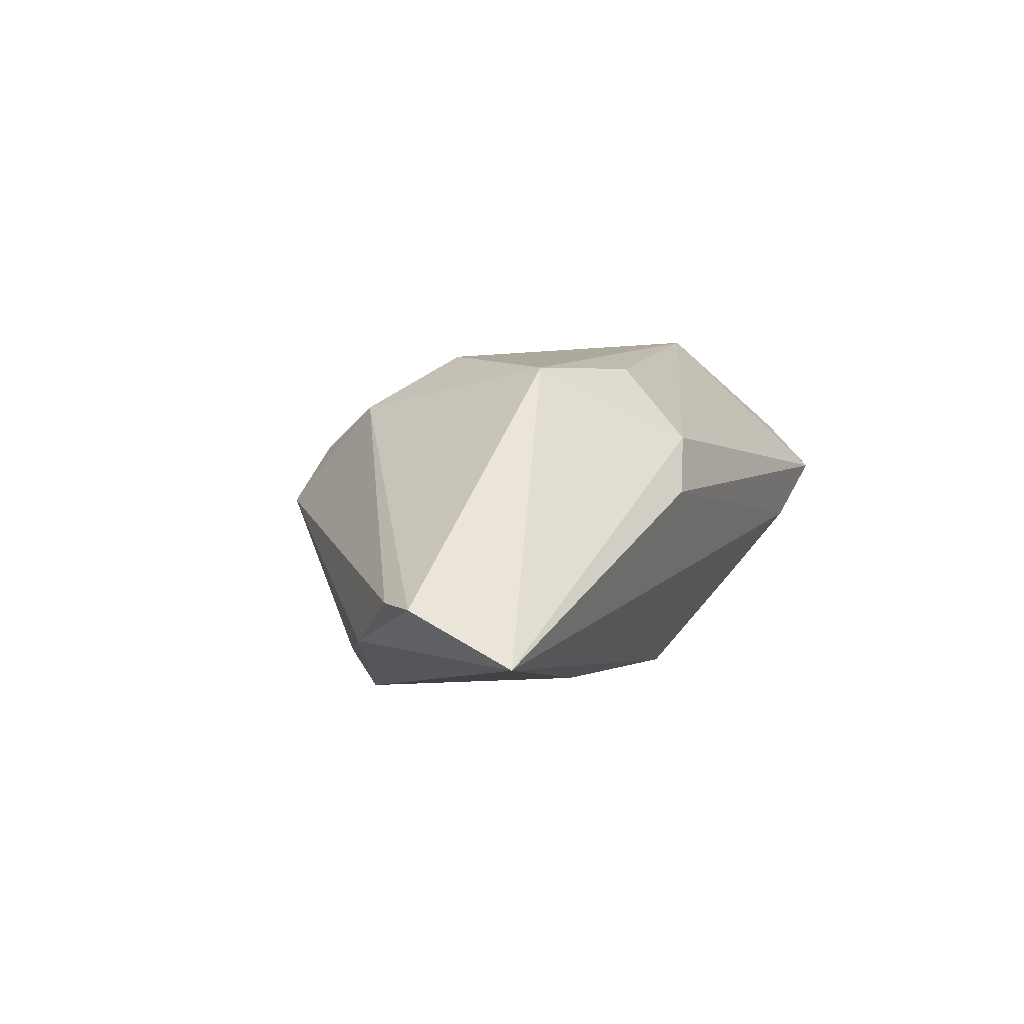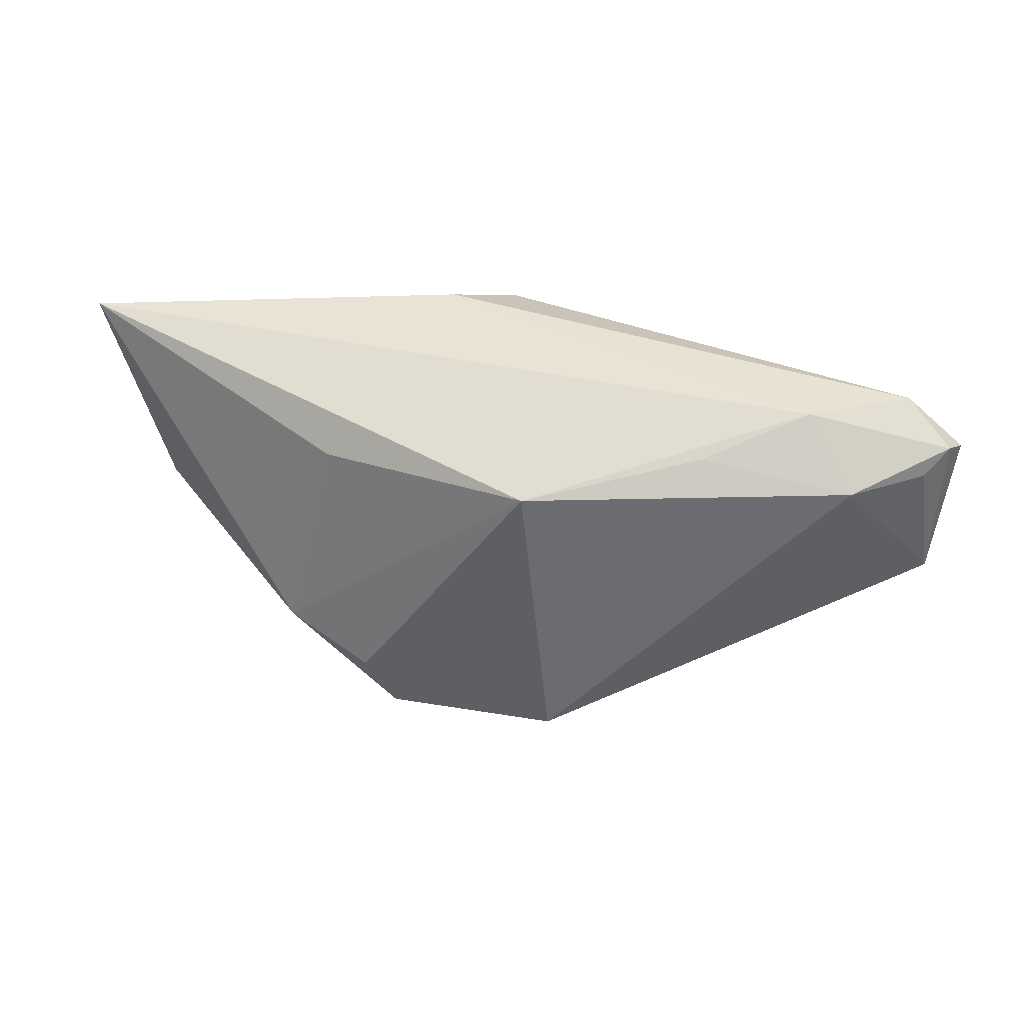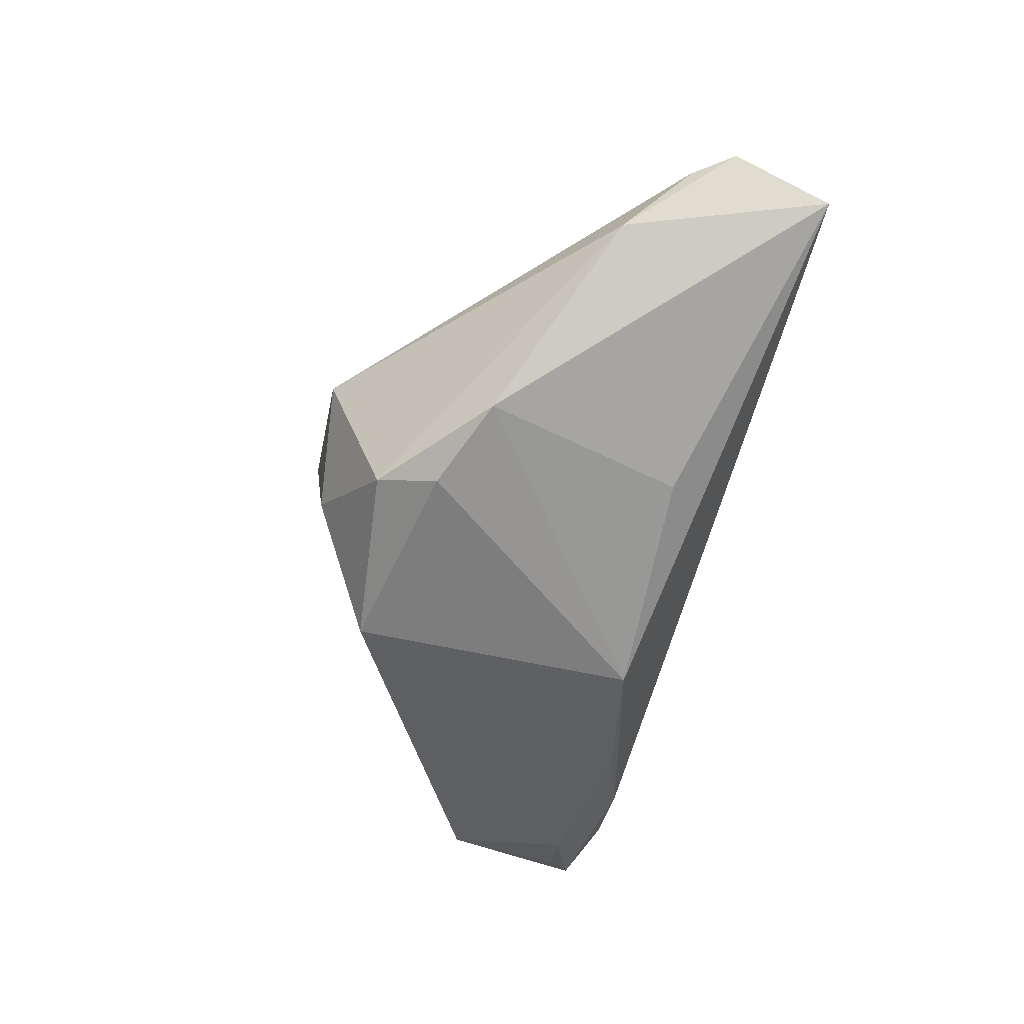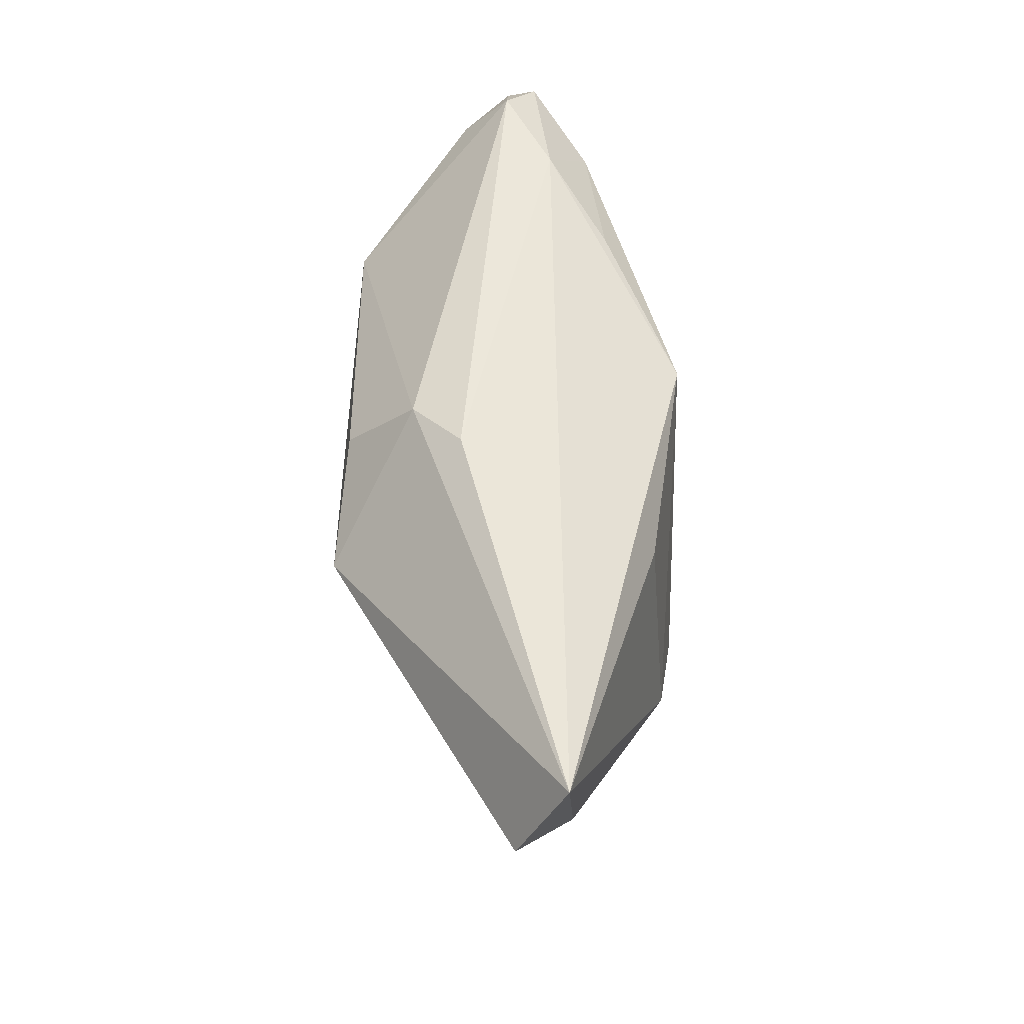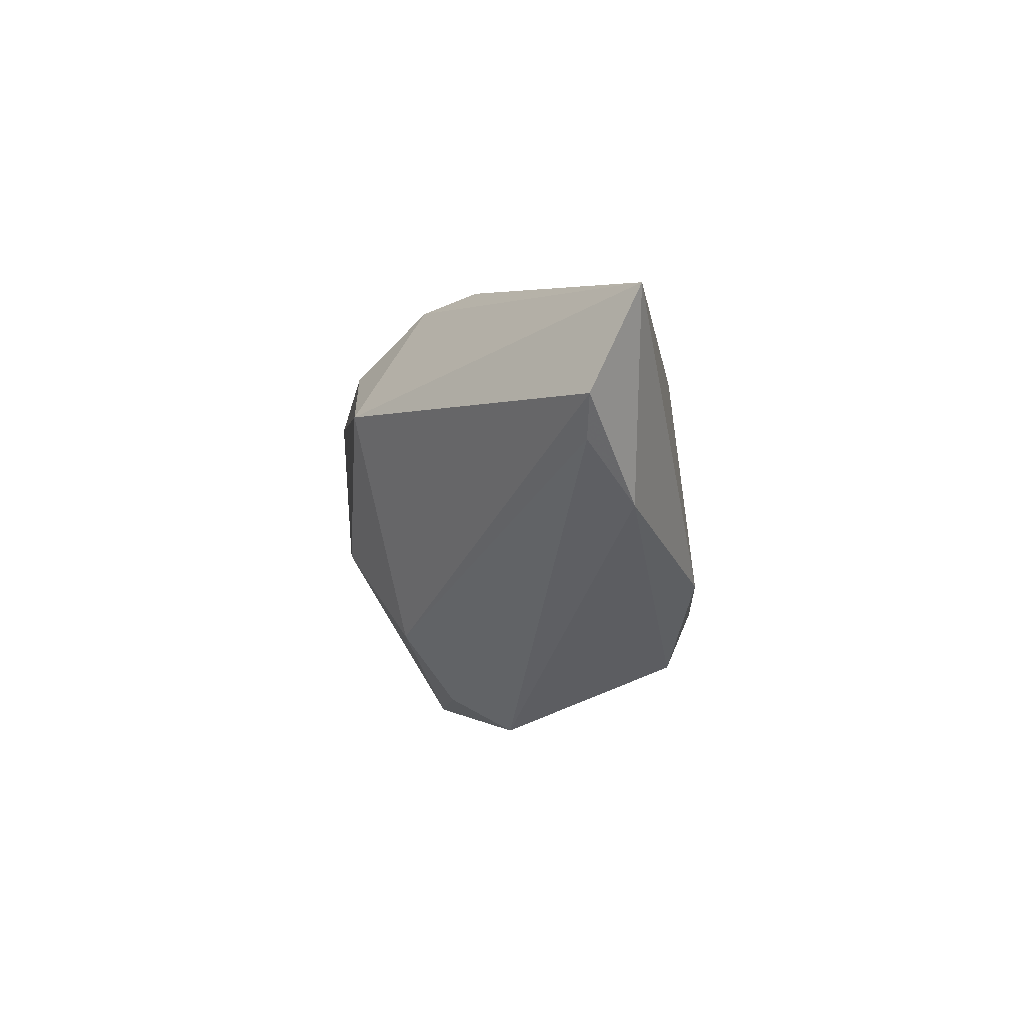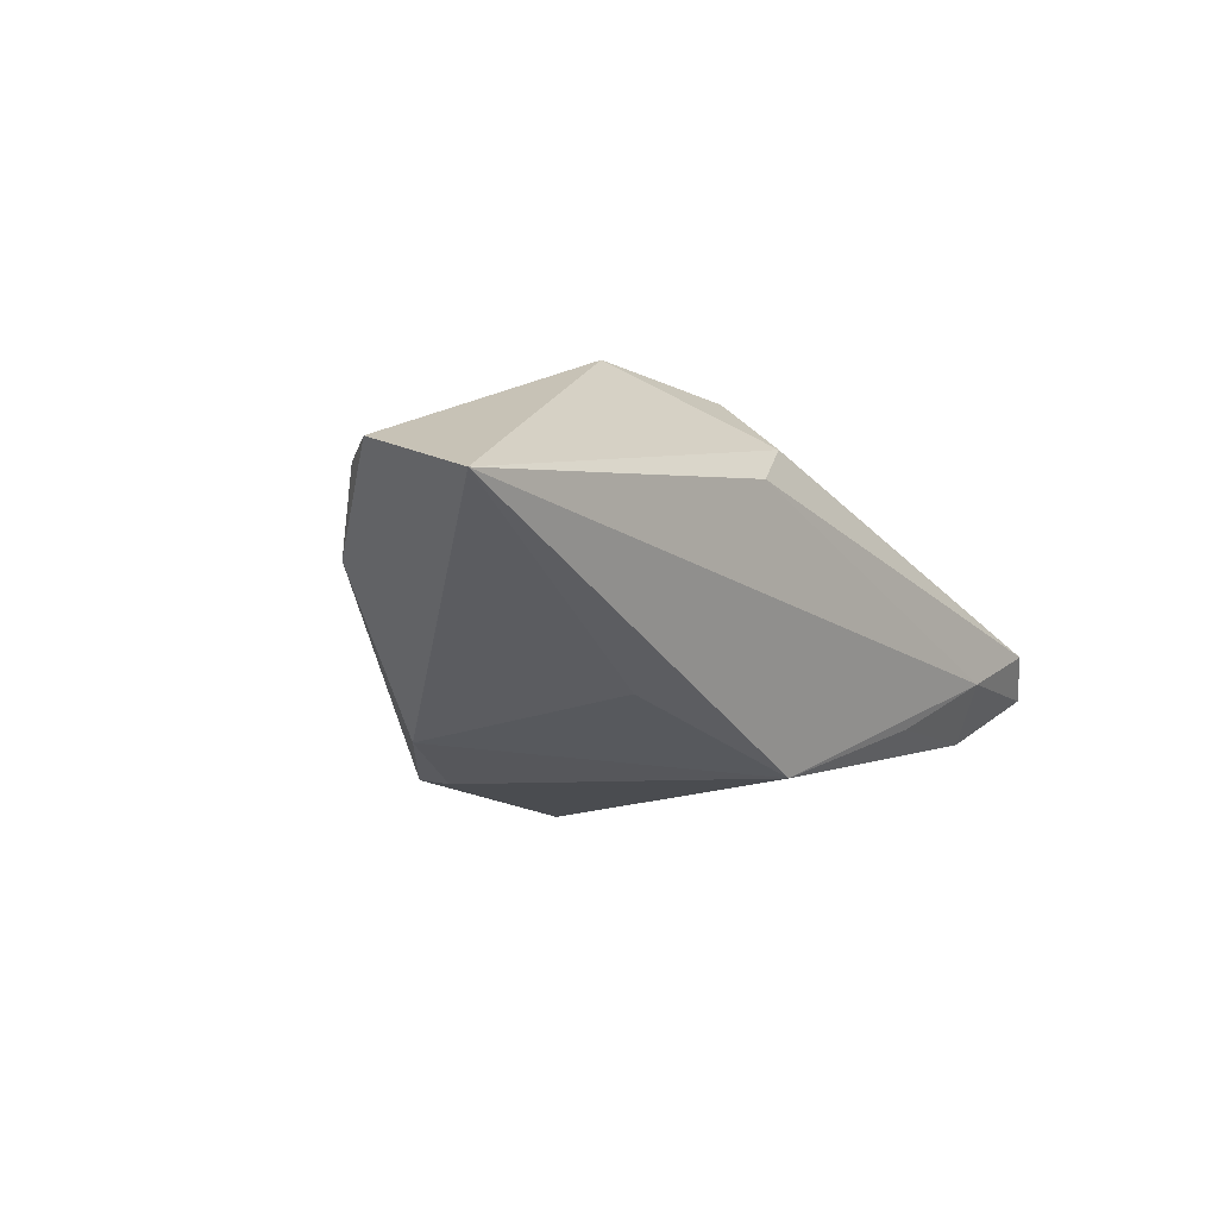
<metadata>
{"format":"obj","ext":"obj","renderer":"f3d","projection":"perspective","resolution":1024,"background":"white","views":[{"elev":8.9,"azim":113.9,"up":"+Z"},{"elev":35.4,"azim":-158.8,"up":"+Y"},{"elev":-62.8,"azim":73.9,"up":"+Z"},{"elev":53.2,"azim":91.5,"up":"+Y"},{"elev":0.3,"azim":83.6,"up":"+Y"},{"elev":-19.6,"azim":125.9,"up":"+Z"}]}
</metadata>
<code>
v -0.04847 0.01729 -0.009446
v 0.01182 -0.02682 -0.02065
v 0.06227 0.02196 -0.007901
v -0.05795 0.003072 -0.001201
v 0.0102 -0.0312 0.00973
v -0.03225 -0.0188 0.01035
v 0.02113 0.008038 0.02387
v 0.02122 0.01271 -0.01902
v -0.03528 0.00831 0.02387
v -0.01188 -0.02326 -0.02105
v -0.04104 0.02462 -0.004084
v -0.05348 0.01885 0.008885
v 0.00623 0.02349 0.01342
v -0.004297 -0.03415 0.009934
v 0.007566 -0.01097 0.02387
v -0.01116 -0.02579 0.01406
v 0.0272 -0.0147 -0.02147
v 0.01324 -0.03532 0.001915
v -0.02933 0.01993 -0.01232
v -0.04464 0.008041 0.01793
v 0.01305 0.02574 0.006721
v 0.05213 -0.003752 -0.008855
v 0.004236 0.01409 0.02264
v -0.05893 0.02198 -0.001445
v -0.008369 0.01479 -0.02261
v -0.05981 0.02021 0.002574
v -0.0006072 -0.03287 -0.008036
v 0.01514 -0.01915 -0.02312
v 0.06346 0.009111 -0.001639
v -0.05649 0.0186 -0.003665
v 0.05955 0.003973 -0.001924
v -0.05244 0.02574 0.002559
v 0.01441 -0.02196 0.01659
f 29 7 33
f 30 4 24
f 22 18 2
f 2 17 22
f 14 18 5
f 5 33 14
f 18 33 5
f 29 33 31
f 31 33 18
f 31 22 29
f 18 22 31
f 2 18 27
f 27 10 2
f 27 18 14
f 4 10 6
f 6 27 14
f 10 27 6
f 14 33 15
f 15 33 7
f 7 9 15
f 23 9 7
f 24 4 26
f 26 32 24
f 25 17 28
f 28 10 25
f 28 17 2
f 2 10 28
f 25 10 1
f 1 30 24
f 4 30 1
f 1 10 4
f 3 7 29
f 29 22 3
f 3 22 17
f 16 6 14
f 9 6 16
f 14 15 16
f 16 15 9
f 4 6 20
f 20 6 9
f 20 26 4
f 32 9 13
f 9 23 13
f 21 32 13
f 13 23 7
f 7 3 13
f 13 3 21
f 11 32 21
f 21 3 11
f 11 3 25
f 24 32 11
f 11 1 24
f 8 17 25
f 25 3 8
f 8 3 17
f 12 20 9
f 26 20 12
f 12 9 32
f 32 26 12
f 25 1 19
f 19 11 25
f 1 11 19

</code>
